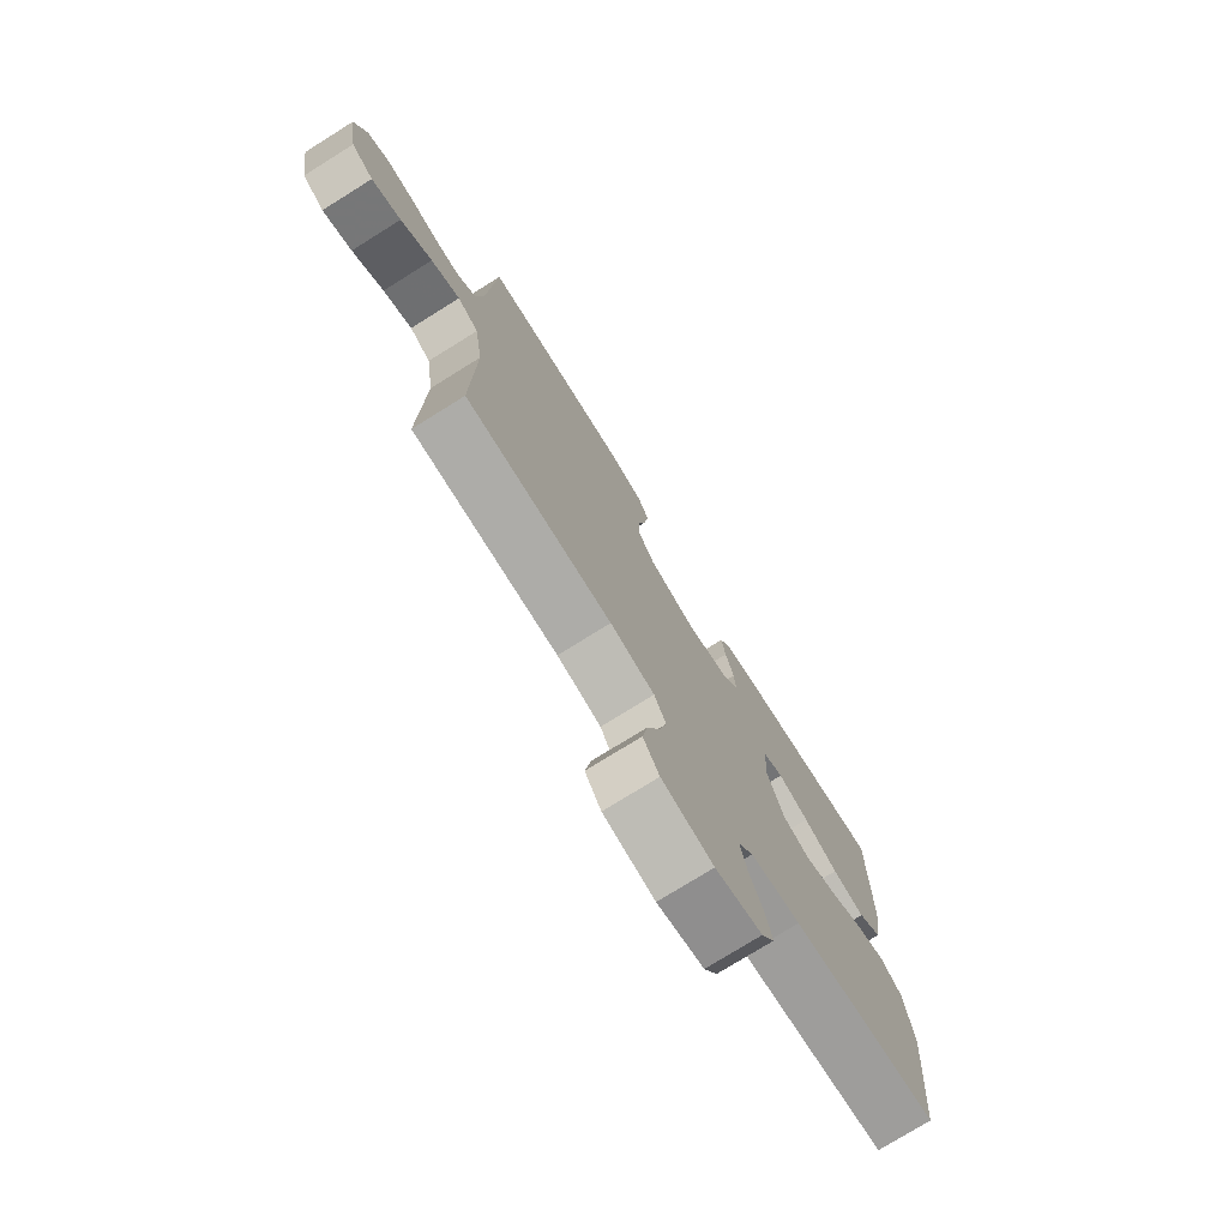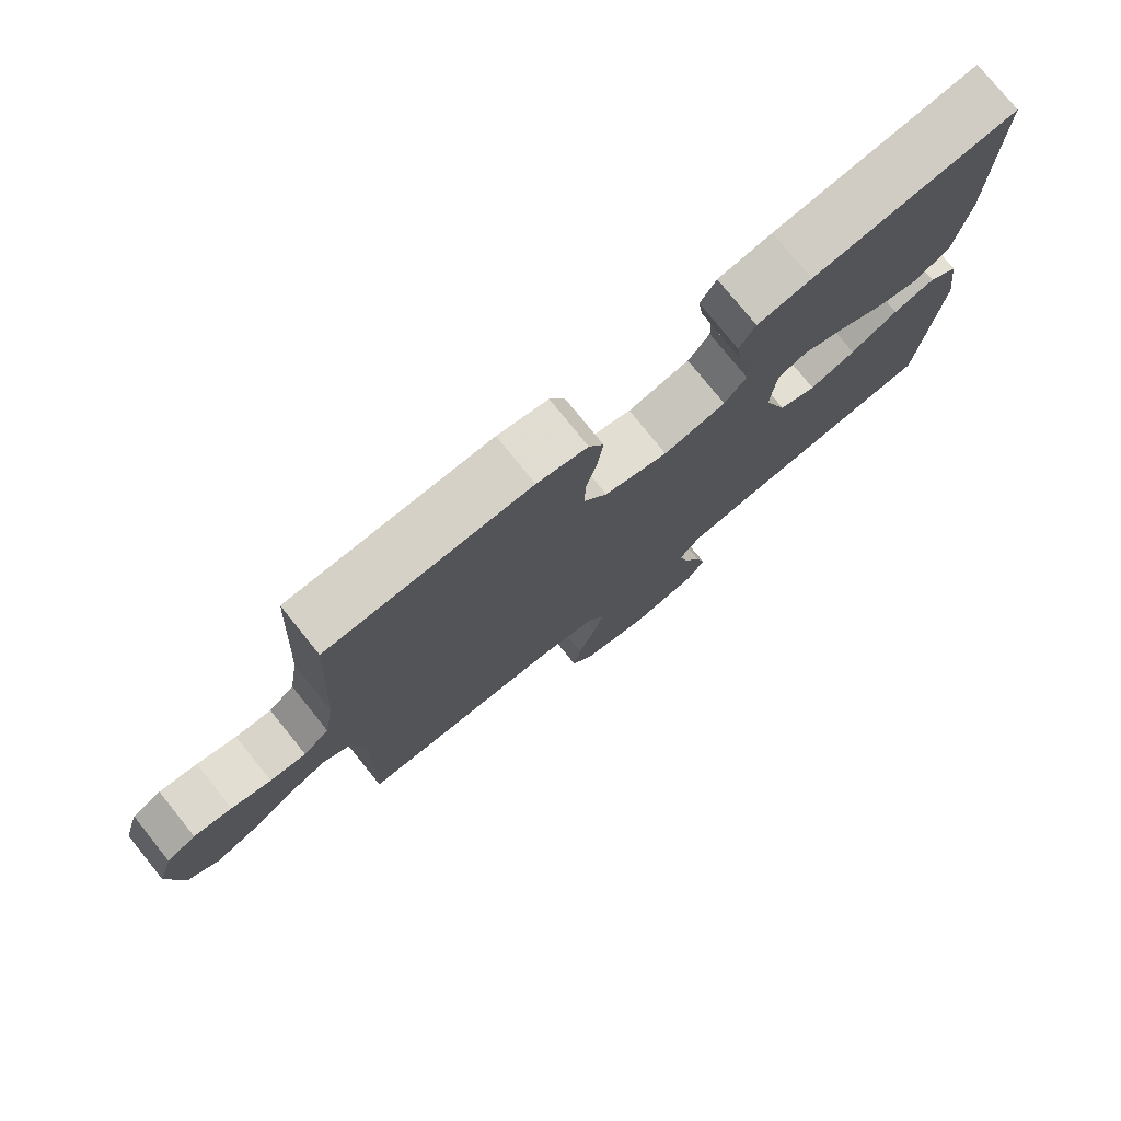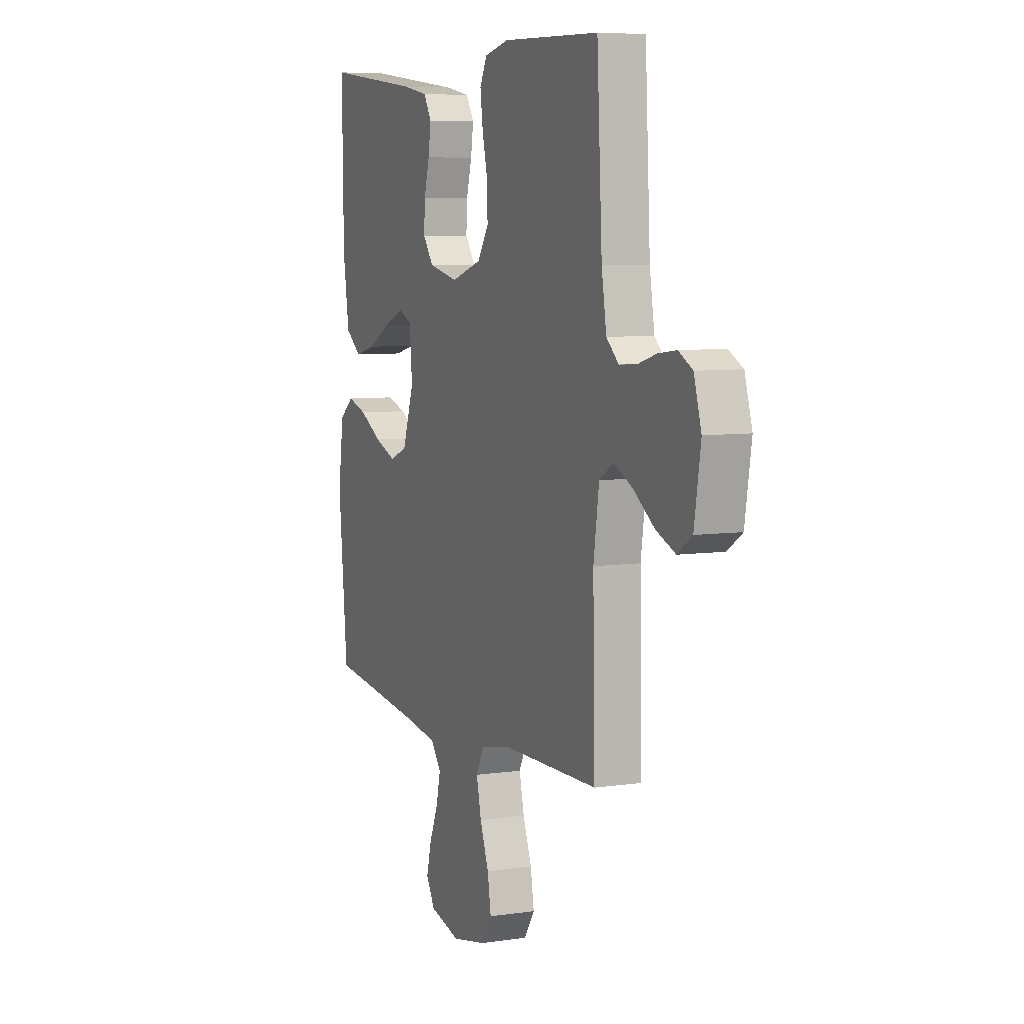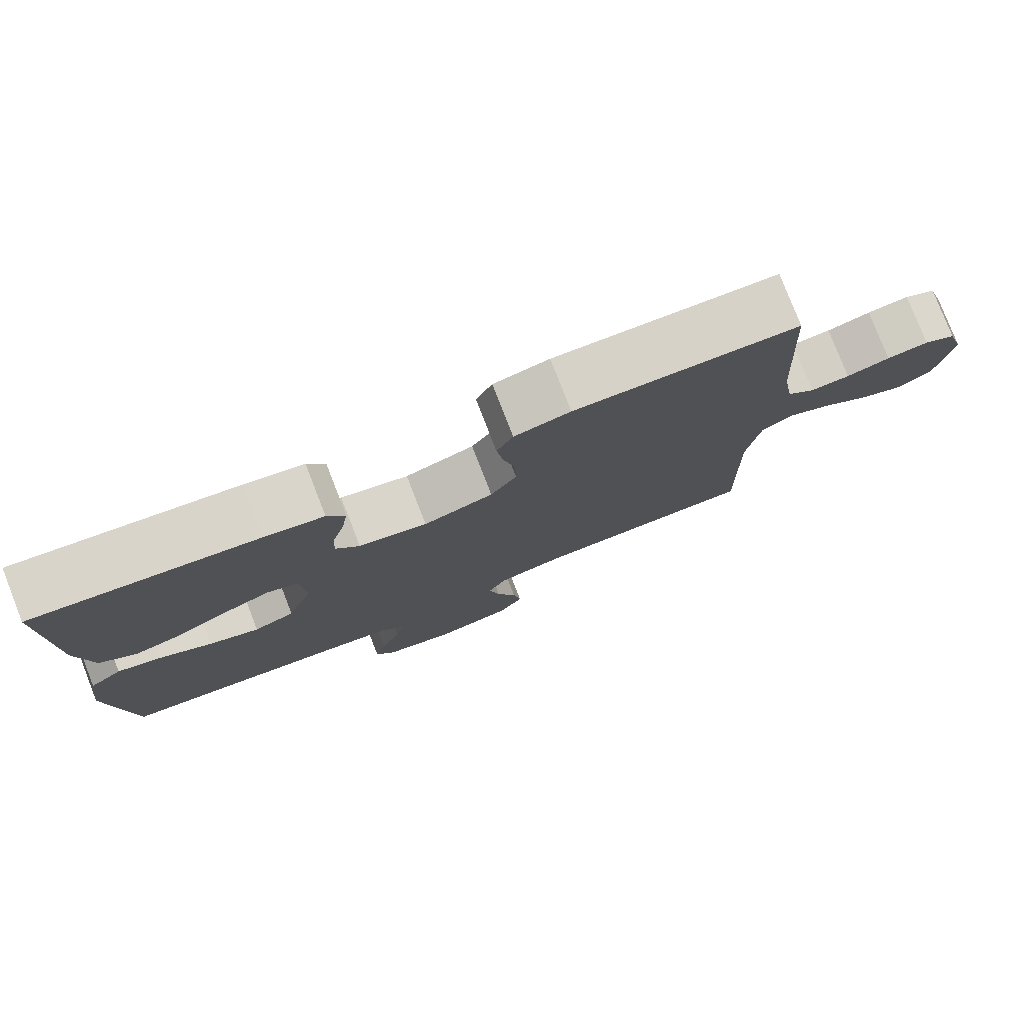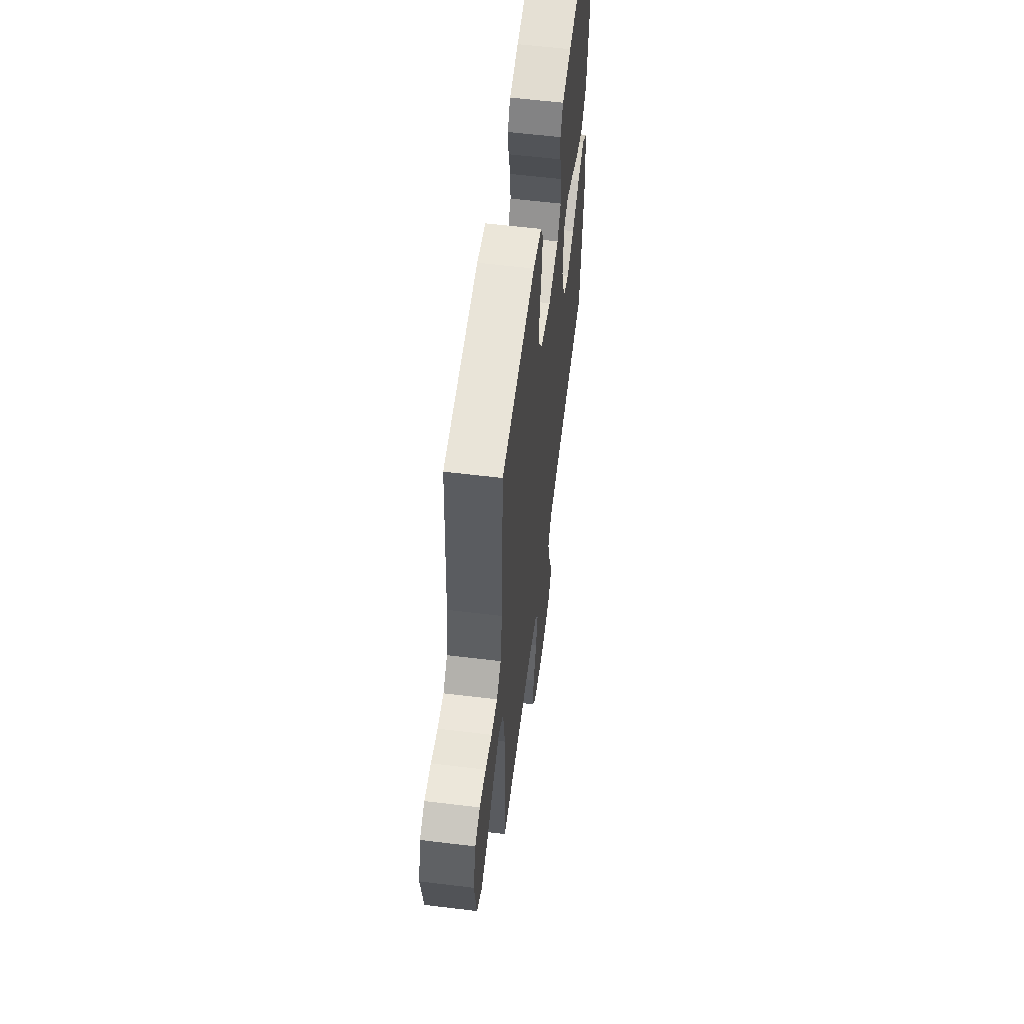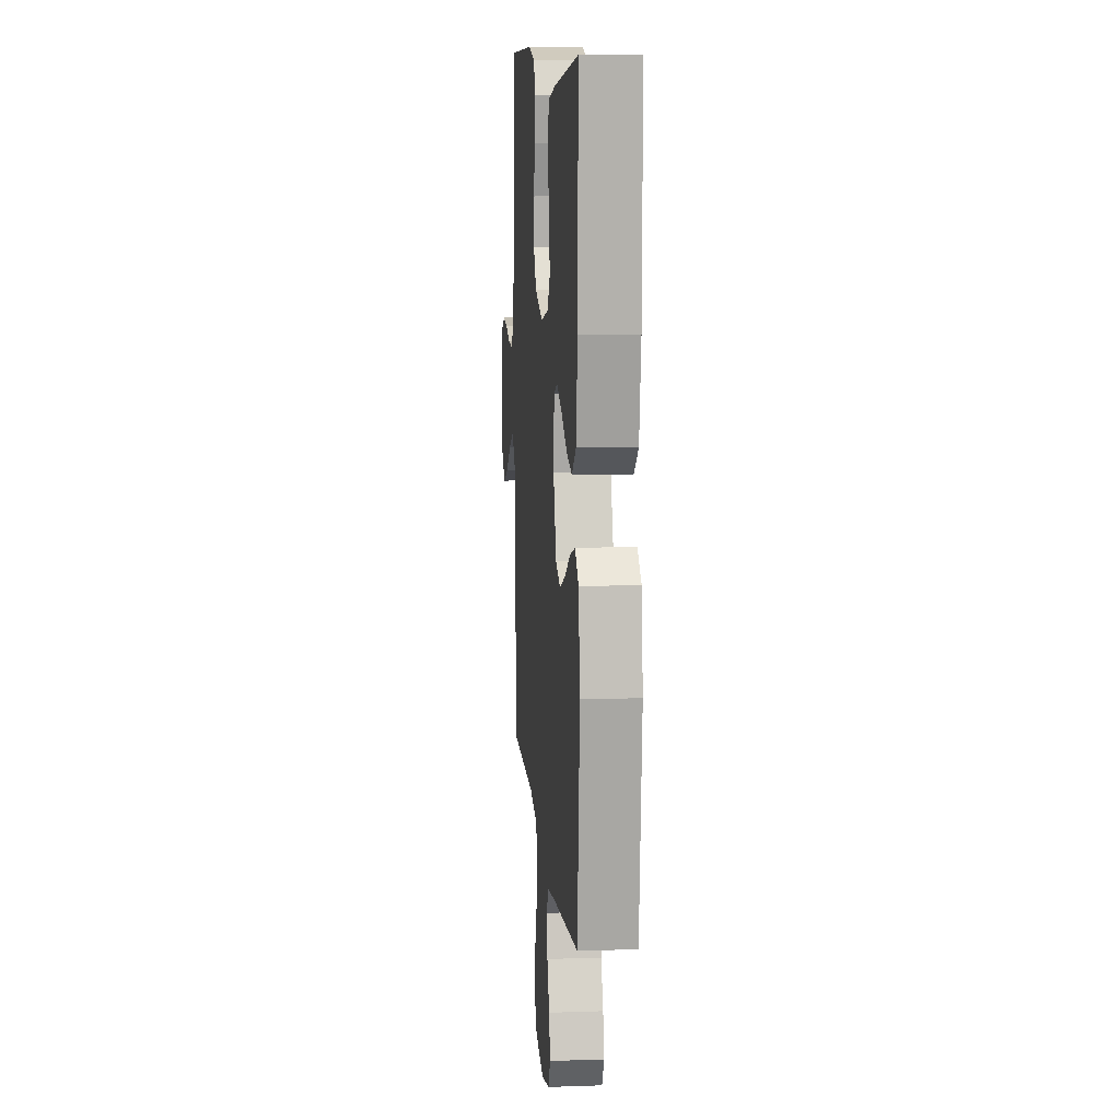
<metadata>
{"format":"obj","ext":"obj","renderer":"f3d","projection":"perspective","resolution":1024,"background":"white","views":[{"elev":-76.2,"azim":121.9,"up":"+Z"},{"elev":77.3,"azim":141.1,"up":"+Z"},{"elev":6.8,"azim":66.8,"up":"+Z"},{"elev":78.9,"azim":-21.3,"up":"+Z"},{"elev":58.4,"azim":97.2,"up":"+Z"},{"elev":10.6,"azim":-94.9,"up":"+Z"}]}
</metadata>
<code>
v 0.5 0.07 -0.5
v 0.2 0.07 -0.503
v 0.109 0.07 -0.522
v 0.085 0.07 -0.569
v 0.1 0.07 -0.635
v 0.127 0.07 -0.707
v 0.138 0.07 -0.773
v 0.105 0.07 -0.823
v 0 0.07 -0.845
v -0.095 0.07 -0.822
v -0.122 0.07 -0.776
v -0.107 0.07 -0.716
v -0.08 0.07 -0.653
v -0.067 0.07 -0.595
v -0.098 0.07 -0.553
v -0.2 0.07 -0.537
v -0.5 0.07 -0.5
v -0.528 0.07 -0.2
v -0.511 0.07 -0.076
v -0.467 0.07 -0.041
v -0.406 0.07 -0.06
v -0.337 0.07 -0.099
v -0.27 0.07 -0.125
v -0.215 0.07 -0.103
v -0.18 0.07 0
v -0.188 0.07 0.097
v -0.229 0.07 0.115
v -0.292 0.07 0.089
v -0.362 0.07 0.051
v -0.428 0.07 0.035
v -0.477 0.07 0.073
v -0.496 0.07 0.2
v -0.5 0.07 0.5
v -0.2 0.07 0.463
v -0.12 0.07 0.448
v -0.096 0.07 0.407
v -0.104 0.07 0.352
v -0.121 0.07 0.29
v -0.124 0.07 0.233
v -0.092 0.07 0.189
v 0 0.07 0.168
v 0.094 0.07 0.198
v 0.129 0.07 0.251
v 0.127 0.07 0.317
v 0.111 0.07 0.386
v 0.103 0.07 0.448
v 0.125 0.07 0.492
v 0.2 0.07 0.509
v 0.5 0.07 0.5
v 0.516 0.07 0.2
v 0.531 0.07 0.107
v 0.569 0.07 0.073
v 0.622 0.07 0.076
v 0.68 0.07 0.093
v 0.736 0.07 0.1
v 0.779 0.07 0.077
v 0.802 0.07 0
v 0.782 0.07 -0.124
v 0.737 0.07 -0.154
v 0.677 0.07 -0.129
v 0.613 0.07 -0.084
v 0.554 0.07 -0.056
v 0.511 0.07 -0.083
v 0.494 0.07 -0.2
v 0.5 0 -0.5
v 0.2 0 -0.503
v 0.109 0 -0.522
v 0.085 0 -0.569
v 0.1 0 -0.635
v 0.127 0 -0.707
v 0.138 0 -0.773
v 0.105 0 -0.823
v 0 0 -0.845
v -0.095 0 -0.822
v -0.122 0 -0.776
v -0.107 0 -0.716
v -0.08 0 -0.653
v -0.067 0 -0.595
v -0.098 0 -0.553
v -0.2 0 -0.537
v -0.5 0 -0.5
v -0.528 0 -0.2
v -0.511 0 -0.076
v -0.467 0 -0.041
v -0.406 0 -0.06
v -0.337 0 -0.099
v -0.27 0 -0.125
v -0.215 0 -0.103
v -0.18 0 0
v -0.188 0 0.097
v -0.229 0 0.115
v -0.292 0 0.089
v -0.362 0 0.051
v -0.428 0 0.035
v -0.477 0 0.073
v -0.496 0 0.2
v -0.5 0 0.5
v -0.2 0 0.463
v -0.12 0 0.448
v -0.096 0 0.407
v -0.104 0 0.352
v -0.121 0 0.29
v -0.124 0 0.233
v -0.092 0 0.189
v 0 0 0.168
v 0.094 0 0.198
v 0.129 0 0.251
v 0.127 0 0.317
v 0.111 0 0.386
v 0.103 0 0.448
v 0.125 0 0.492
v 0.2 0 0.509
v 0.5 0 0.5
v 0.516 0 0.2
v 0.531 0 0.107
v 0.569 0 0.073
v 0.622 0 0.076
v 0.68 0 0.093
v 0.736 0 0.1
v 0.779 0 0.077
v 0.802 0 0
v 0.782 0 -0.124
v 0.737 0 -0.154
v 0.677 0 -0.129
v 0.613 0 -0.084
v 0.554 0 -0.056
v 0.511 0 -0.083
v 0.494 0 -0.2
f 58 59 60 61
f 58 61 62
f 57 58 62
f 56 57 62
f 53 54 55 56
f 52 53 56 62
f 51 52 62 63
f 47 48 49 50
f 44 45 46 47
f 43 44 47 50
f 42 43 50 51
f 35 36 37 38
f 35 38 39
f 34 35 39
f 33 34 39
f 32 33 39 40
f 28 29 30 31
f 27 28 31 32
f 19 20 21 22
f 19 22 23
f 16 17 18 19
f 15 16 19 23
f 14 15 23 24
f 10 11 12 13
f 10 13 14
f 9 10 14
f 8 9 14
f 5 6 7 8
f 4 5 8 14
f 3 4 14 24
f 64 1 2
f 41 42 51 63
f 27 32 40 41
f 26 27 41 63
f 25 26 63 64
f 24 25 64
f 2 3 24 64
f 125 124 123 122
f 126 125 122
f 126 122 121
f 126 121 120
f 120 119 118 117
f 126 120 117 116
f 127 126 116 115
f 114 113 112 111
f 111 110 109 108
f 114 111 108 107
f 115 114 107 106
f 102 101 100 99
f 103 102 99
f 103 99 98
f 103 98 97
f 104 103 97 96
f 95 94 93 92
f 96 95 92 91
f 86 85 84 83
f 87 86 83
f 83 82 81 80
f 87 83 80 79
f 88 87 79 78
f 77 76 75 74
f 78 77 74
f 78 74 73
f 78 73 72
f 72 71 70 69
f 78 72 69 68
f 88 78 68 67
f 66 65 128
f 127 115 106 105
f 105 104 96 91
f 127 105 91 90
f 128 127 90 89
f 128 89 88
f 128 88 67 66
f 1 65 66 2
f 2 66 67 3
f 3 67 68 4
f 4 68 69 5
f 5 69 70 6
f 6 70 71 7
f 7 71 72 8
f 8 72 73 9
f 9 73 74 10
f 10 74 75 11
f 11 75 76 12
f 12 76 77 13
f 13 77 78 14
f 14 78 79 15
f 15 79 80 16
f 16 80 81 17
f 17 81 82 18
f 18 82 83 19
f 19 83 84 20
f 20 84 85 21
f 21 85 86 22
f 22 86 87 23
f 23 87 88 24
f 24 88 89 25
f 25 89 90 26
f 26 90 91 27
f 27 91 92 28
f 28 92 93 29
f 29 93 94 30
f 30 94 95 31
f 31 95 96 32
f 32 96 97 33
f 33 97 98 34
f 34 98 99 35
f 35 99 100 36
f 36 100 101 37
f 37 101 102 38
f 38 102 103 39
f 39 103 104 40
f 40 104 105 41
f 41 105 106 42
f 42 106 107 43
f 43 107 108 44
f 44 108 109 45
f 45 109 110 46
f 46 110 111 47
f 47 111 112 48
f 48 112 113 49
f 49 113 114 50
f 50 114 115 51
f 51 115 116 52
f 52 116 117 53
f 53 117 118 54
f 54 118 119 55
f 55 119 120 56
f 56 120 121 57
f 57 121 122 58
f 58 122 123 59
f 59 123 124 60
f 60 124 125 61
f 61 125 126 62
f 62 126 127 63
f 63 127 128 64
f 64 128 65 1

</code>
